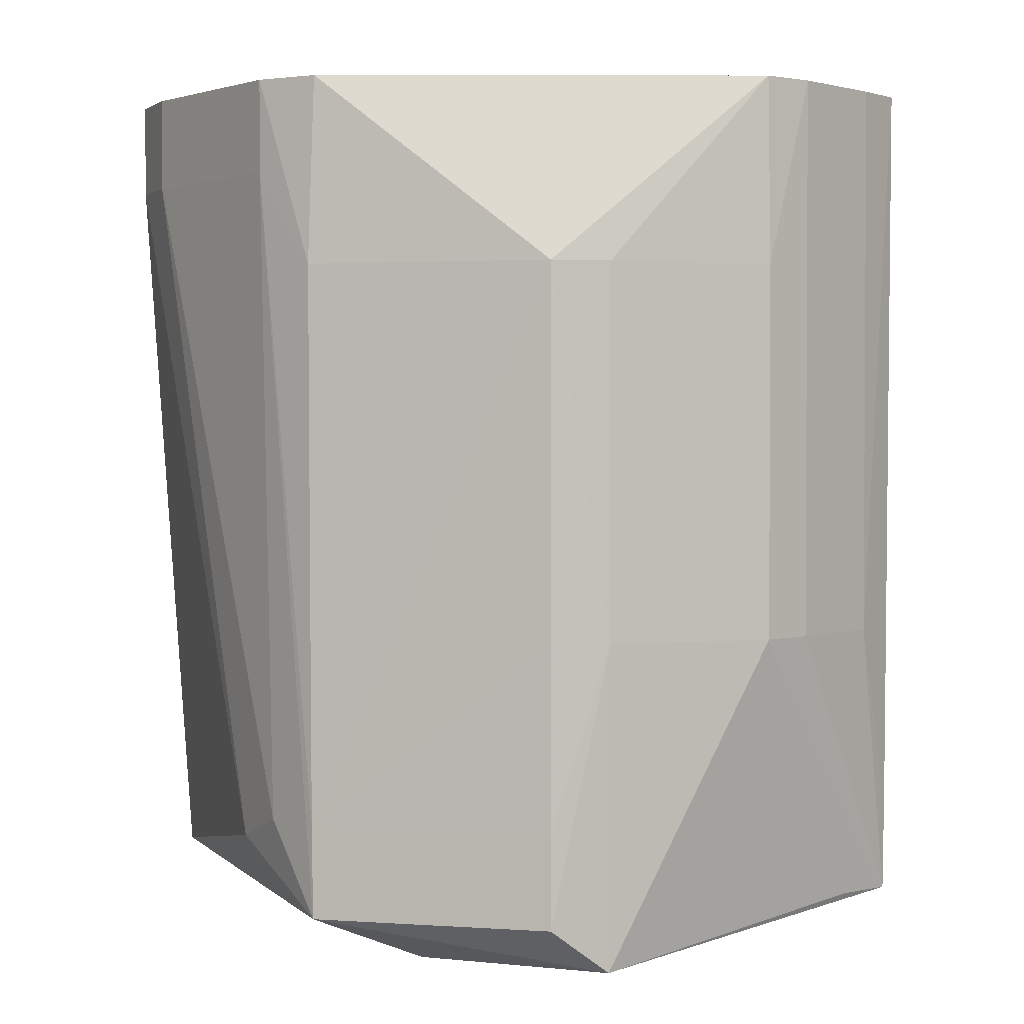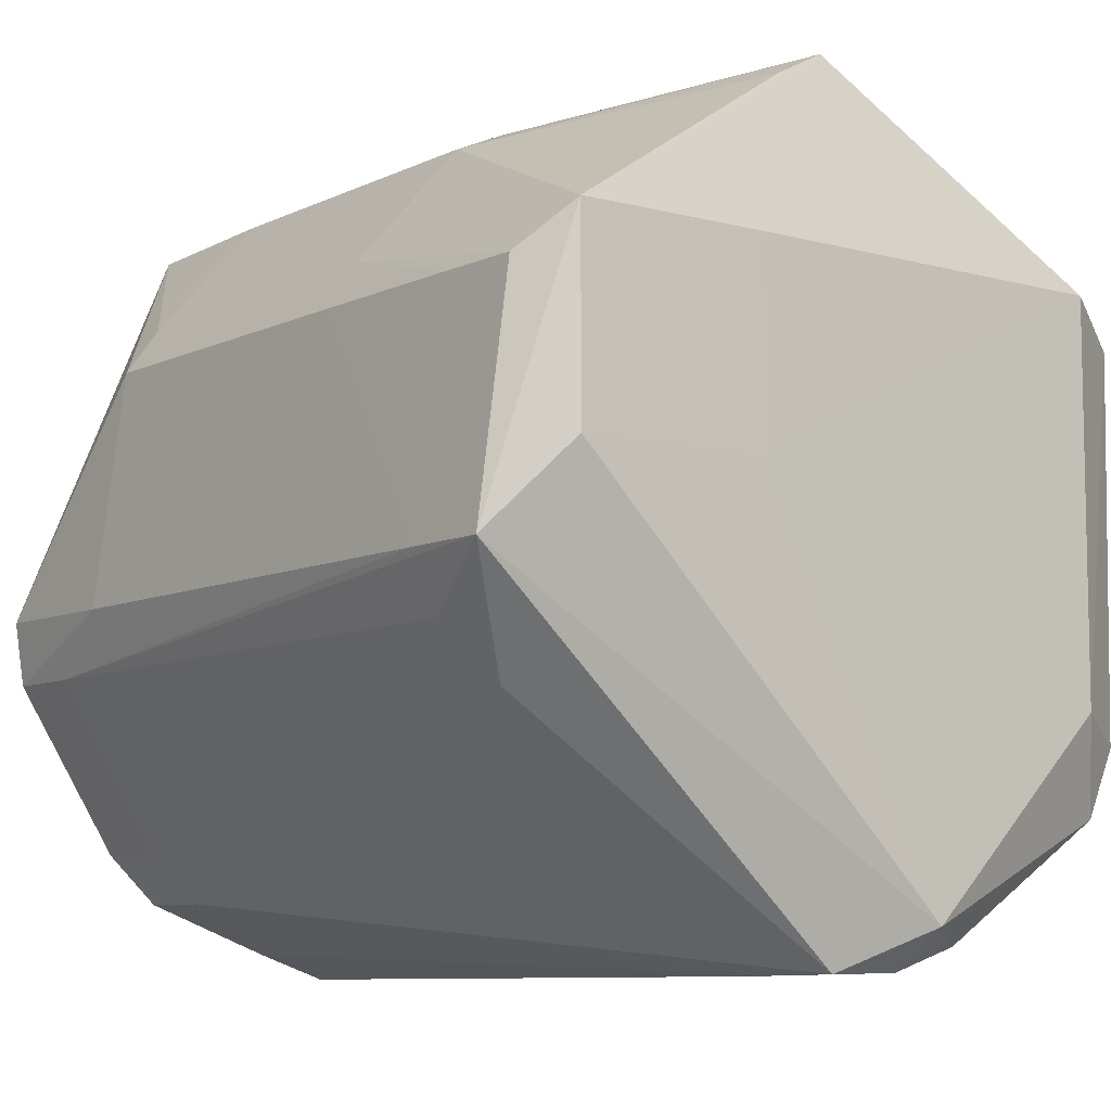
<metadata>
{"format":"obj","ext":"obj","renderer":"f3d","projection":"perspective","resolution":1024,"background":"white","views":[{"elev":2.0,"azim":112.4,"up":"+Z"},{"elev":-7.8,"azim":142.7,"up":"+Y"}]}
</metadata>
<code>
v -0.1611 -0.09141 -0.1417
v -0.05189 -0.1995 -0.1417
v -0.1856 -0.1444 -0.1173
v 0.05731 0.01668 -0.1432
v -0.05189 -0.1995 -0.1417
v -0.1611 -0.09141 -0.1417
v -0.2068 0.1047 0.3327
v 0.11 0.1936 0.3327
v -0.1987 0.1383 0.3327
v 0.2036 -0.0286 0.3327
v 0.1117 -0.1862 0.3327
v 0.1984 -0.06403 0.3327
v 0.2036 -0.0286 0.3327
v 0.1984 -0.06403 0.3327
v 0.2083 -0.0301 0.2327
v 0.1665 -0.09141 -0.08174
v 0.1918 -0.06067 -0.06728
v 0.1403 -0.1584 0.2827
v 0.03747 -0.2154 0.3327
v 0.11 0.1936 0.3327
v -0.2068 0.1047 0.3327
v 0.03747 -0.2154 0.3327
v -0.2033 -0.1072 0.3327
v -0.1897 -0.1485 0.3327
v -0.002739 -0.2299 0.3327
v 0.03746 -0.2154 0.2827
v 0.03747 -0.2154 0.3327
v 0.206 -0.02936 -0.1173
v 0.1918 -0.06067 -0.06728
v 0.1665 -0.09141 -0.08174
v 0.05731 0.01668 -0.1432
v -0.1611 -0.09141 -0.1417
v -0.1611 0.1248 -0.1418
v -0.2026 -0.1068 -0.1173
v -0.1611 -0.09141 -0.1417
v -0.1856 -0.1444 -0.1173
v -0.2055 0.07058 -0.1173
v -0.1611 -0.09141 -0.1417
v -0.2026 -0.1068 -0.1173
v -0.1856 -0.1444 -0.1173
v -0.1864 -0.1452 -0.06728
v -0.2026 -0.1068 -0.1173
v -0.1547 -0.1706 0.3327
v 0.03747 -0.2154 0.3327
v -0.1897 -0.1485 0.3327
v -0.08497 -0.2146 0.3327
v 0.03747 -0.2154 0.3327
v -0.1547 -0.1706 0.3327
v -0.1873 -0.1461 0.03272
v -0.2026 -0.1068 -0.1173
v -0.1864 -0.1452 -0.06728
v -0.002739 -0.2299 0.3327
v 0.03747 -0.2154 0.3327
v -0.04501 -0.2284 0.3327
v -0.04501 -0.2284 0.3327
v 0.03747 -0.2154 0.3327
v -0.08497 -0.2146 0.3327
v -0.2049 0.006436 -0.06728
v -0.206 0.07065 -0.06728
v -0.2055 0.07058 -0.1173
v -0.2055 0.07058 -0.1173
v -0.2026 -0.1068 -0.1173
v -0.2049 0.006436 -0.06728
v -0.2049 0.006436 -0.06728
v -0.2026 -0.1068 -0.1173
v -0.2031 -0.1071 -0.06728
v -0.2032 -0.1072 0.03272
v -0.2031 -0.1071 -0.06728
v -0.1897 -0.1485 0.3327
v -0.002739 0.2325 0.3327
v -0.1987 0.1383 0.3327
v 0.11 0.1936 0.3327
v 0.1117 -0.1862 0.2827
v 0.1403 -0.1584 0.2827
v 0.1117 -0.1862 0.3327
v 0.1117 -0.1862 0.2827
v 0.03487 -0.199 -0.06728
v 0.1665 -0.09141 -0.08174
v 0.1665 -0.09141 -0.08174
v 0.1403 -0.1584 0.2827
v 0.1117 -0.1862 0.2827
v 0.1984 -0.06402 0.2827
v 0.1403 -0.1584 0.2827
v 0.1918 -0.06067 -0.06728
v 0.1918 -0.06067 -0.06728
v 0.206 -0.02936 -0.1173
v 0.1984 -0.06402 0.2827
v 0.2083 -0.0301 0.2327
v 0.1984 -0.06403 0.3327
v 0.1984 -0.06402 0.2827
v 0.1117 -0.1862 0.3327
v 0.1403 -0.1584 0.2827
v 0.1403 -0.1584 0.3327
v 0.1403 -0.1584 0.2827
v 0.1984 -0.06402 0.2827
v 0.1403 -0.1584 0.3327
v 0.1665 0.01668 -0.1417
v 0.206 -0.02936 -0.1173
v -0.05189 -0.1995 -0.1417
v 0.1665 0.1248 -0.1415
v 0.206 -0.02936 -0.1173
v 0.1665 0.01668 -0.1417
v 0.1665 0.01668 -0.1417
v -0.05189 -0.1995 -0.1417
v 0.05731 0.01668 -0.1432
v 0.05731 0.01668 -0.1432
v 0.1665 0.1248 -0.1415
v 0.1665 0.01668 -0.1417
v 0.1888 0.1007 -0.06728
v 0.206 -0.02936 -0.1173
v 0.1881 0.1005 -0.1173
v 0.1881 0.1005 -0.1173
v 0.206 -0.02936 -0.1173
v 0.1665 0.1248 -0.1415
v -0.002739 -0.2291 0.2827
v 0.03746 -0.2154 0.2827
v -0.002739 -0.2299 0.3327
v -0.002739 -0.2291 0.2827
v -0.002739 -0.2251 0.03272
v 0.03746 -0.2154 0.2827
v 0.03487 -0.199 -0.06728
v 0.1117 -0.1862 0.2827
v -0.002739 -0.222 -0.1173
v 0.1665 -0.09141 -0.08174
v 0.03487 -0.199 -0.06728
v -0.002739 -0.222 -0.1173
v -0.002739 -0.222 -0.1173
v 0.206 -0.02936 -0.1173
v 0.1665 -0.09141 -0.08174
v -0.05189 -0.1995 -0.1417
v 0.206 -0.02936 -0.1173
v -0.002739 -0.222 -0.1173
v -0.002739 -0.222 -0.1173
v -0.04394 -0.2217 -0.1173
v -0.05189 -0.1995 -0.1417
v -0.002739 -0.2251 0.03272
v -0.002739 -0.2291 0.2827
v -0.04413 -0.2228 -0.06728
v -0.04413 -0.2228 -0.06728
v -0.002739 -0.2291 0.2827
v -0.002739 -0.2299 0.3327
v -0.002739 -0.2299 0.3327
v -0.04501 -0.2284 0.3327
v -0.04413 -0.2228 -0.06728
v -0.1897 -0.1485 0.3327
v -0.2033 -0.1072 0.3327
v -0.2033 -0.1072 0.2827
v -0.2033 -0.1072 0.2827
v -0.2032 -0.1072 0.03272
v -0.1897 -0.1485 0.3327
v -0.2068 0.1047 0.3327
v -0.1987 0.1383 0.3327
v -0.2067 0.1047 0.2827
v -0.1987 0.1383 0.3327
v -0.2067 0.1047 0.03272
v -0.2067 0.1047 0.2827
v -0.2056 0.03846 0.03272
v -0.2049 0.006436 -0.06728
v -0.2031 -0.1071 -0.06728
v -0.2031 -0.1071 -0.06728
v -0.2032 -0.1072 0.03272
v -0.2056 0.03846 0.03272
v -0.206 0.07065 -0.06728
v -0.2049 0.006436 -0.06728
v -0.2056 0.03846 0.03272
v -0.2032 -0.1072 0.03272
v -0.2033 -0.1072 0.2827
v -0.2056 0.03846 0.03272
v 0.1114 0.1955 0.2327
v 0.08354 0.2078 0.3327
v 0.11 0.1936 0.3327
v 0.1113 0.1955 0.03272
v 0.08354 0.2078 0.3327
v 0.1114 0.1955 0.2327
v 0.2035 0.005797 0.2327
v 0.2036 -0.0286 0.3327
v 0.2083 -0.0301 0.2327
v 0.1226 0.1638 0.3327
v 0.1908 0.1013 0.2327
v 0.11 0.1936 0.3327
v 0.11 0.1936 0.3327
v 0.1908 0.1013 0.2327
v 0.1719 0.1274 0.2327
v 0.07495 -0.2006 0.2827
v 0.1117 -0.1862 0.2827
v 0.1117 -0.1862 0.3327
v 0.1117 -0.1862 0.3327
v 0.03747 -0.2154 0.3327
v 0.07495 -0.2006 0.2827
v 0.07495 -0.2006 0.2827
v 0.03747 -0.2154 0.3327
v 0.03746 -0.2154 0.2827
v 0.2067 -0.02959 -0.06728
v 0.1984 -0.06402 0.2827
v 0.206 -0.02936 -0.1173
v 0.2067 -0.02959 -0.06728
v 0.206 -0.02936 -0.1173
v 0.1888 0.1007 -0.06728
v 0.1984 -0.06403 0.3327
v 0.1117 -0.1862 0.3327
v 0.1798 -0.09419 0.3327
v 0.1117 -0.1862 0.3327
v 0.1403 -0.1584 0.3327
v 0.1798 -0.09419 0.3327
v 0.1798 -0.09419 0.3327
v 0.1984 -0.06402 0.2827
v 0.1984 -0.06403 0.3327
v 0.1798 -0.09419 0.3327
v 0.1403 -0.1584 0.3327
v 0.1984 -0.06402 0.2827
v 0.1719 0.1274 0.03272
v 0.1881 0.1005 -0.1173
v 0.1665 0.1248 -0.1415
v 0.1888 0.1007 -0.06728
v 0.1881 0.1005 -0.1173
v 0.1719 0.1274 0.03272
v 0.1719 0.1274 0.03272
v 0.1719 0.1274 0.2327
v 0.1908 0.1013 0.2327
v 0.02515 0.2146 -0.1173
v 0.1113 0.1955 0.03272
v 0.1665 0.1248 -0.1415
v 0.1665 0.1248 -0.1415
v -0.002739 0.2296 -0.1173
v 0.02515 0.2146 -0.1173
v 0.02515 0.2146 -0.1173
v -0.002739 0.2296 -0.1173
v 0.1113 0.1955 0.03272
v -0.2065 0.1047 -0.06728
v -0.2067 0.1047 0.03272
v -0.1987 0.1383 0.3327
v -0.1611 0.1248 -0.1418
v -0.002739 0.2296 -0.1173
v 0.05731 0.1248 -0.1429
v 0.05731 0.01668 -0.1432
v -0.1611 0.1248 -0.1418
v 0.05731 0.1248 -0.1429
v 0.05731 0.1248 -0.1429
v -0.002739 0.2296 -0.1173
v 0.1665 0.1248 -0.1415
v 0.05731 0.1248 -0.1429
v 0.1665 0.1248 -0.1415
v 0.05731 0.01668 -0.1432
v -0.2026 -0.1068 -0.1173
v -0.1873 -0.1461 0.03272
v -0.1893 -0.1481 0.2827
v -0.1897 -0.1485 0.3327
v -0.2031 -0.1071 -0.06728
v -0.1893 -0.1481 0.2827
v -0.2031 -0.1071 -0.06728
v -0.2026 -0.1068 -0.1173
v -0.1893 -0.1481 0.2827
v -0.04394 -0.2217 -0.1173
v -0.002739 -0.222 -0.1173
v -0.002739 -0.2233 -0.06728
v -0.002739 -0.2233 -0.06728
v -0.04413 -0.2228 -0.06728
v -0.04394 -0.2217 -0.1173
v -0.002739 -0.2251 0.03272
v -0.04413 -0.2228 -0.06728
v -0.002739 -0.2233 -0.06728
v 0.03746 -0.2154 0.2827
v -0.002739 -0.2251 0.03272
v -0.002739 -0.2233 -0.06728
v -0.002739 -0.2233 -0.06728
v 0.07495 -0.2006 0.2827
v 0.03746 -0.2154 0.2827
v -0.002739 -0.2233 -0.06728
v -0.002739 -0.222 -0.1173
v 0.1117 -0.1862 0.2827
v 0.1117 -0.1862 0.2827
v 0.07495 -0.2006 0.2827
v -0.002739 -0.2233 -0.06728
v -0.04394 -0.2217 -0.1173
v -0.04413 -0.2228 -0.06728
v -0.08322 -0.2092 -0.1173
v -0.05189 -0.1995 -0.1417
v -0.04394 -0.2217 -0.1173
v -0.08322 -0.2092 -0.1173
v -0.2057 0.03846 0.3327
v -0.2033 -0.1072 0.2827
v -0.2033 -0.1072 0.3327
v -0.2033 -0.1072 0.3327
v 0.03747 -0.2154 0.3327
v -0.2057 0.03846 0.3327
v -0.2057 0.03846 0.3327
v 0.03747 -0.2154 0.3327
v -0.2068 0.1047 0.3327
v -0.2068 0.1047 0.3327
v -0.2067 0.1047 0.2827
v -0.2057 0.03846 0.3327
v 0.02688 0.2255 0.3327
v -0.002739 0.2325 0.3327
v 0.11 0.1936 0.3327
v 0.1113 0.1955 0.03272
v -0.002739 0.2296 -0.1173
v 0.0835 0.2077 0.03272
v 0.195 0.06978 0.2327
v 0.1908 0.1013 0.2327
v 0.2036 -0.0286 0.3327
v 0.2036 -0.0286 0.3327
v 0.2035 0.005797 0.2327
v 0.195 0.06978 0.2327
v 0.2036 -0.0286 0.3327
v 0.1908 0.1013 0.2327
v 0.1754 0.03846 0.3327
v 0.1908 0.1013 0.2327
v 0.1226 0.1638 0.3327
v 0.1754 0.03846 0.3327
v 0.1895 0.1009 0.03272
v 0.2067 -0.02959 -0.06728
v 0.1888 0.1007 -0.06728
v 0.1908 0.1013 0.2327
v 0.2067 -0.02959 -0.06728
v 0.1895 0.1009 0.03272
v 0.1888 0.1007 -0.06728
v 0.1719 0.1274 0.03272
v 0.1895 0.1009 0.03272
v 0.1895 0.1009 0.03272
v 0.1719 0.1274 0.03272
v 0.1908 0.1013 0.2327
v 0.1665 0.1248 -0.1415
v 0.1113 0.1955 0.03272
v 0.1316 0.1728 0.03272
v 0.1316 0.1728 0.03272
v 0.1719 0.1274 0.03272
v 0.1665 0.1248 -0.1415
v -0.1987 0.1383 0.3327
v -0.002739 0.2296 -0.1173
v -0.1975 0.1377 0.2827
v -0.002739 0.2296 -0.1173
v -0.1914 0.1346 0.03272
v -0.1975 0.1377 0.2827
v -0.2061 0.1045 -0.1173
v -0.1975 0.1377 0.2827
v -0.1914 0.1346 0.03272
v -0.2055 0.07058 -0.1173
v -0.206 0.07065 -0.06728
v -0.2061 0.1045 -0.1173
v -0.206 0.07065 -0.06728
v -0.2065 0.1047 -0.06728
v -0.2061 0.1045 -0.1173
v -0.2061 0.1045 -0.1173
v -0.2065 0.1047 -0.06728
v -0.1987 0.1383 0.3327
v -0.1987 0.1383 0.3327
v -0.1975 0.1377 0.2827
v -0.2061 0.1045 -0.1173
v -0.2061 0.1045 -0.1173
v -0.1611 -0.09141 -0.1417
v -0.2055 0.07058 -0.1173
v -0.2061 0.1045 -0.1173
v -0.1611 0.1248 -0.1418
v -0.1611 -0.09141 -0.1417
v -0.2067 0.1047 0.03272
v -0.2065 0.1047 -0.06728
v -0.2061 0.07067 0.03272
v -0.2061 0.07067 0.03272
v -0.2067 0.1047 0.2827
v -0.2067 0.1047 0.03272
v -0.2061 0.07067 0.03272
v -0.2056 0.03846 0.03272
v -0.2067 0.1047 0.2827
v -0.206 0.07065 -0.06728
v -0.2056 0.03846 0.03272
v -0.2061 0.07067 0.03272
v -0.2061 0.07067 0.03272
v -0.2065 0.1047 -0.06728
v -0.206 0.07065 -0.06728
v -0.08393 -0.2114 0.03272
v -0.04501 -0.2284 0.3327
v -0.08497 -0.2146 0.3327
v -0.08497 -0.2146 0.3327
v -0.1547 -0.1706 0.3327
v -0.08393 -0.2114 0.03272
v -0.08393 -0.2114 0.03272
v -0.1547 -0.1706 0.3327
v -0.1897 -0.1485 0.3327
v -0.1897 -0.1485 0.3327
v -0.1893 -0.1481 0.2827
v -0.08393 -0.2114 0.03272
v -0.08393 -0.2114 0.03272
v -0.1893 -0.1481 0.2827
v -0.1873 -0.1461 0.03272
v -0.1514 -0.1661 -0.1173
v -0.1864 -0.1452 -0.06728
v -0.1856 -0.1444 -0.1173
v -0.1514 -0.1661 -0.1173
v -0.08322 -0.2092 -0.1173
v -0.1864 -0.1452 -0.06728
v -0.1856 -0.1444 -0.1173
v -0.05189 -0.1995 -0.1417
v -0.1514 -0.1661 -0.1173
v -0.05189 -0.1995 -0.1417
v -0.08322 -0.2092 -0.1173
v -0.1514 -0.1661 -0.1173
v -0.2033 -0.1072 0.2827
v -0.2057 0.03846 0.3327
v -0.2046 -0.02712 0.2827
v -0.2046 -0.02712 0.2827
v -0.2056 0.03846 0.03272
v -0.2033 -0.1072 0.2827
v 0.11 0.1936 0.3327
v 0.08354 0.2078 0.3327
v 0.05516 0.2167 0.3327
v 0.05516 0.2167 0.3327
v 0.02688 0.2255 0.3327
v 0.11 0.1936 0.3327
v 0.08354 0.2078 0.2827
v 0.08354 0.2078 0.3327
v 0.1113 0.1955 0.03272
v 0.1113 0.1955 0.03272
v 0.0835 0.2077 0.03272
v 0.08354 0.2078 0.2827
v 0.08354 0.2078 0.2827
v 0.05516 0.2167 0.3327
v 0.08354 0.2078 0.3327
v 0.2073 -0.02977 0.03272
v 0.195 0.06978 0.2327
v 0.2035 0.005797 0.2327
v 0.2073 -0.02977 0.03272
v 0.2035 0.005797 0.2327
v 0.2083 -0.0301 0.2327
v 0.2073 -0.02977 0.03272
v 0.2067 -0.02959 -0.06728
v 0.1908 0.1013 0.2327
v 0.1908 0.1013 0.2327
v 0.195 0.06978 0.2327
v 0.2073 -0.02977 0.03272
v 0.2083 -0.0301 0.2327
v 0.1984 -0.06402 0.2827
v 0.2073 -0.02977 0.03272
v 0.1984 -0.06402 0.2827
v 0.2067 -0.02959 -0.06728
v 0.2073 -0.02977 0.03272
v 0.11 0.1936 0.3327
v 0.1719 0.1274 0.2327
v 0.1316 0.1728 0.2327
v 0.1316 0.1728 0.2327
v 0.1114 0.1955 0.2327
v 0.11 0.1936 0.3327
v -0.07963 0.1894 -0.1173
v -0.002739 0.2296 -0.1173
v -0.1611 0.1248 -0.1418
v -0.07963 0.1894 -0.1173
v -0.1914 0.1346 0.03272
v -0.002739 0.2296 -0.1173
v -0.1878 0.1327 -0.1173
v -0.2061 0.1045 -0.1173
v -0.1914 0.1346 0.03272
v -0.1611 0.1248 -0.1418
v -0.2061 0.1045 -0.1173
v -0.1878 0.1327 -0.1173
v -0.1914 0.1346 0.03272
v -0.07963 0.1894 -0.1173
v -0.1878 0.1327 -0.1173
v -0.1878 0.1327 -0.1173
v -0.07963 0.1894 -0.1173
v -0.1611 0.1248 -0.1418
v -0.2057 0.03846 0.2827
v -0.2057 0.03846 0.3327
v -0.2067 0.1047 0.2827
v -0.2057 0.03846 0.2827
v -0.2046 -0.02712 0.2827
v -0.2057 0.03846 0.3327
v -0.2067 0.1047 0.2827
v -0.2056 0.03846 0.03272
v -0.2057 0.03846 0.2827
v -0.2056 0.03846 0.03272
v -0.2046 -0.02712 0.2827
v -0.2057 0.03846 0.2827
v -0.1987 0.1383 0.3327
v -0.002739 0.2325 0.3327
v -0.002739 0.2322 0.2827
v -0.002739 0.2303 -0.06728
v -0.002739 0.2296 -0.1173
v -0.1987 0.1383 0.3327
v 0.02687 0.2254 0.03272
v -0.002739 0.2322 0.2827
v -0.002739 0.2325 0.3327
v -0.002739 0.2296 -0.1173
v -0.002739 0.2303 -0.06728
v 0.02687 0.2254 0.03272
v 0.02688 0.2255 0.3327
v 0.05516 0.2167 0.3327
v 0.02688 0.2255 0.2827
v -0.002739 0.2325 0.3327
v 0.02688 0.2255 0.3327
v 0.02688 0.2255 0.2827
v 0.02688 0.2255 0.2827
v 0.02687 0.2254 0.03272
v -0.002739 0.2325 0.3327
v -0.04501 -0.2284 0.3327
v -0.08393 -0.2114 0.03272
v -0.08356 -0.2103 -0.06728
v -0.08356 -0.2103 -0.06728
v -0.08393 -0.2114 0.03272
v -0.1873 -0.1461 0.03272
v -0.08356 -0.2103 -0.06728
v -0.04413 -0.2228 -0.06728
v -0.04501 -0.2284 0.3327
v -0.08356 -0.2103 -0.06728
v -0.1873 -0.1461 0.03272
v -0.1864 -0.1452 -0.06728
v -0.08356 -0.2103 -0.06728
v -0.08322 -0.2092 -0.1173
v -0.04413 -0.2228 -0.06728
v -0.1864 -0.1452 -0.06728
v -0.08322 -0.2092 -0.1173
v -0.08356 -0.2103 -0.06728
v -0.002739 0.2309 0.03272
v -0.002739 0.2303 -0.06728
v -0.1987 0.1383 0.3327
v -0.1987 0.1383 0.3327
v -0.002739 0.2322 0.2827
v -0.002739 0.2309 0.03272
v -0.002739 0.2309 0.03272
v 0.02687 0.2254 0.03272
v -0.002739 0.2303 -0.06728
v -0.002739 0.2322 0.2827
v 0.02687 0.2254 0.03272
v -0.002739 0.2309 0.03272
v 0.05513 0.2166 0.03272
v 0.08354 0.2078 0.2827
v 0.0835 0.2077 0.03272
v 0.05513 0.2166 0.03272
v 0.0835 0.2077 0.03272
v -0.002739 0.2296 -0.1173
v -0.002739 0.2296 -0.1173
v 0.02687 0.2254 0.03272
v 0.05513 0.2166 0.03272
v 0.05516 0.2167 0.3327
v 0.08354 0.2078 0.2827
v 0.05516 0.2166 0.2827
v 0.05516 0.2166 0.2827
v 0.02688 0.2255 0.2827
v 0.05516 0.2167 0.3327
v 0.08354 0.2078 0.2827
v 0.05513 0.2166 0.03272
v 0.05516 0.2166 0.2827
v 0.02687 0.2254 0.03272
v 0.02688 0.2255 0.2827
v 0.05516 0.2166 0.2827
v 0.05516 0.2166 0.2827
v 0.05513 0.2166 0.03272
v 0.02687 0.2254 0.03272
v 0.1117 -0.1862 0.3327
v 0.2036 -0.0286 0.3327
v 0.1754 0.03846 0.3327
v 0.11 0.1936 0.3327
v 0.03747 -0.2154 0.3327
v 0.1754 0.03846 0.3327
v 0.1754 0.03846 0.3327
v 0.03747 -0.2154 0.3327
v 0.1117 -0.1862 0.3327
v 0.1754 0.03846 0.3327
v 0.1226 0.1638 0.3327
v 0.11 0.1936 0.3327
v 0.1719 0.1274 0.03272
v 0.1316 0.1728 0.03272
v 0.1316 0.1728 0.2327
v 0.1719 0.1274 0.2327
v 0.1719 0.1274 0.03272
v 0.1316 0.1728 0.2327
v 0.1113 0.1955 0.03272
v 0.1114 0.1955 0.2327
v 0.1316 0.1728 0.2327
v 0.1316 0.1728 0.2327
v 0.1316 0.1728 0.03272
v 0.1113 0.1955 0.03272
f 1 2 3
f 4 5 6
f 7 8 9
f 10 11 12
f 13 14 15
f 16 17 18
f 19 20 21
f 22 23 24
f 25 26 27
f 28 29 30
f 31 32 33
f 34 35 36
f 37 38 39
f 40 41 42
f 43 44 45
f 46 47 48
f 49 50 51
f 52 53 54
f 55 56 57
f 58 59 60
f 61 62 63
f 64 65 66
f 67 68 69
f 70 71 72
f 73 74 75
f 76 77 78
f 79 80 81
f 82 83 84
f 85 86 87
f 88 89 90
f 91 92 93
f 94 95 96
f 97 98 99
f 100 101 102
f 103 104 105
f 106 107 108
f 109 110 111
f 112 113 114
f 115 116 117
f 118 119 120
f 121 122 123
f 124 125 126
f 127 128 129
f 130 131 132
f 133 134 135
f 136 137 138
f 139 140 141
f 142 143 144
f 145 146 147
f 148 149 150
f 151 152 153
f 154 155 156
f 157 158 159
f 160 161 162
f 163 164 165
f 166 167 168
f 169 170 171
f 172 173 174
f 175 176 177
f 178 179 180
f 181 182 183
f 184 185 186
f 187 188 189
f 190 191 192
f 193 194 195
f 196 197 198
f 199 200 201
f 202 203 204
f 205 206 207
f 208 209 210
f 211 212 213
f 214 215 216
f 217 218 219
f 220 221 222
f 223 224 225
f 226 227 228
f 229 230 231
f 232 233 234
f 235 236 237
f 238 239 240
f 241 242 243
f 244 245 246
f 247 248 249
f 250 251 252
f 253 254 255
f 256 257 258
f 259 260 261
f 262 263 264
f 265 266 267
f 268 269 270
f 271 272 273
f 274 275 276
f 277 278 279
f 280 281 282
f 283 284 285
f 286 287 288
f 289 290 291
f 292 293 294
f 295 296 297
f 298 299 300
f 301 302 303
f 304 305 306
f 307 308 309
f 310 311 312
f 313 314 315
f 316 317 318
f 319 320 321
f 322 323 324
f 325 326 327
f 328 329 330
f 331 332 333
f 334 335 336
f 337 338 339
f 340 341 342
f 343 344 345
f 346 347 348
f 349 350 351
f 352 353 354
f 355 356 357
f 358 359 360
f 361 362 363
f 364 365 366
f 367 368 369
f 370 371 372
f 373 374 375
f 376 377 378
f 379 380 381
f 382 383 384
f 385 386 387
f 388 389 390
f 391 392 393
f 394 395 396
f 397 398 399
f 400 401 402
f 403 404 405
f 406 407 408
f 409 410 411
f 412 413 414
f 415 416 417
f 418 419 420
f 421 422 423
f 424 425 426
f 427 428 429
f 430 431 432
f 433 434 435
f 436 437 438
f 439 440 441
f 442 443 444
f 445 446 447
f 448 449 450
f 451 452 453
f 454 455 456
f 457 458 459
f 460 461 462
f 463 464 465
f 466 467 468
f 469 470 471
f 472 473 474
f 475 476 477
f 478 479 480
f 481 482 483
f 484 485 486
f 487 488 489
f 490 491 492
f 493 494 495
f 496 497 498
f 499 500 501
f 502 503 504
f 505 506 507
f 508 509 510
f 511 512 513
f 514 515 516
f 517 518 519
f 520 521 522
f 523 524 525
f 526 527 528
f 529 530 531
f 532 533 534
f 535 536 537
f 538 539 540
f 541 542 543
f 544 545 546
f 547 548 549
f 550 551 552
f 553 554 555
f 556 557 558
f 559 560 561
f 562 563 564
f 565 566 567
f 568 569 570

</code>
